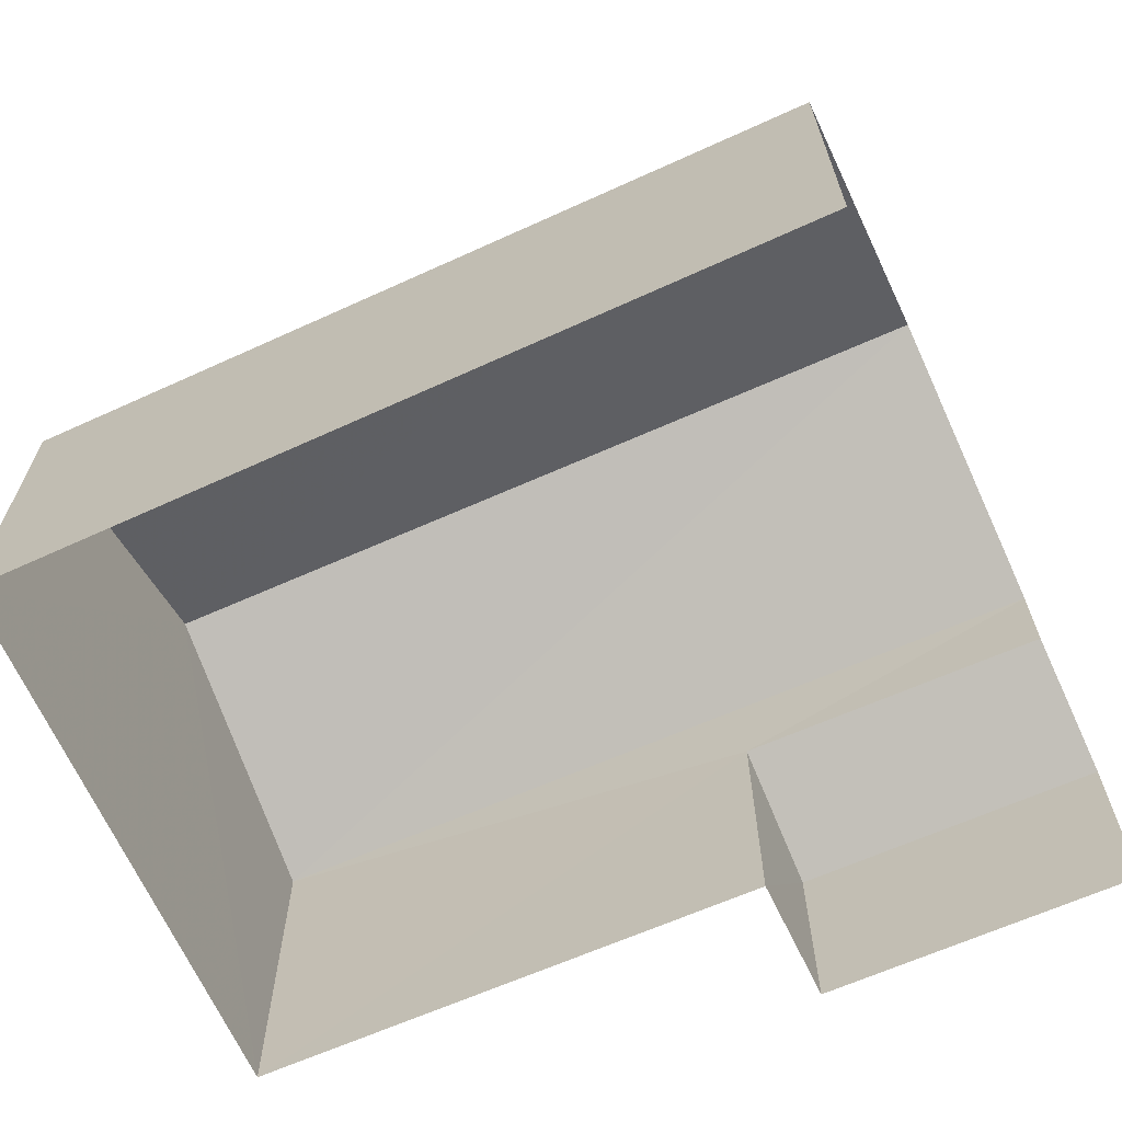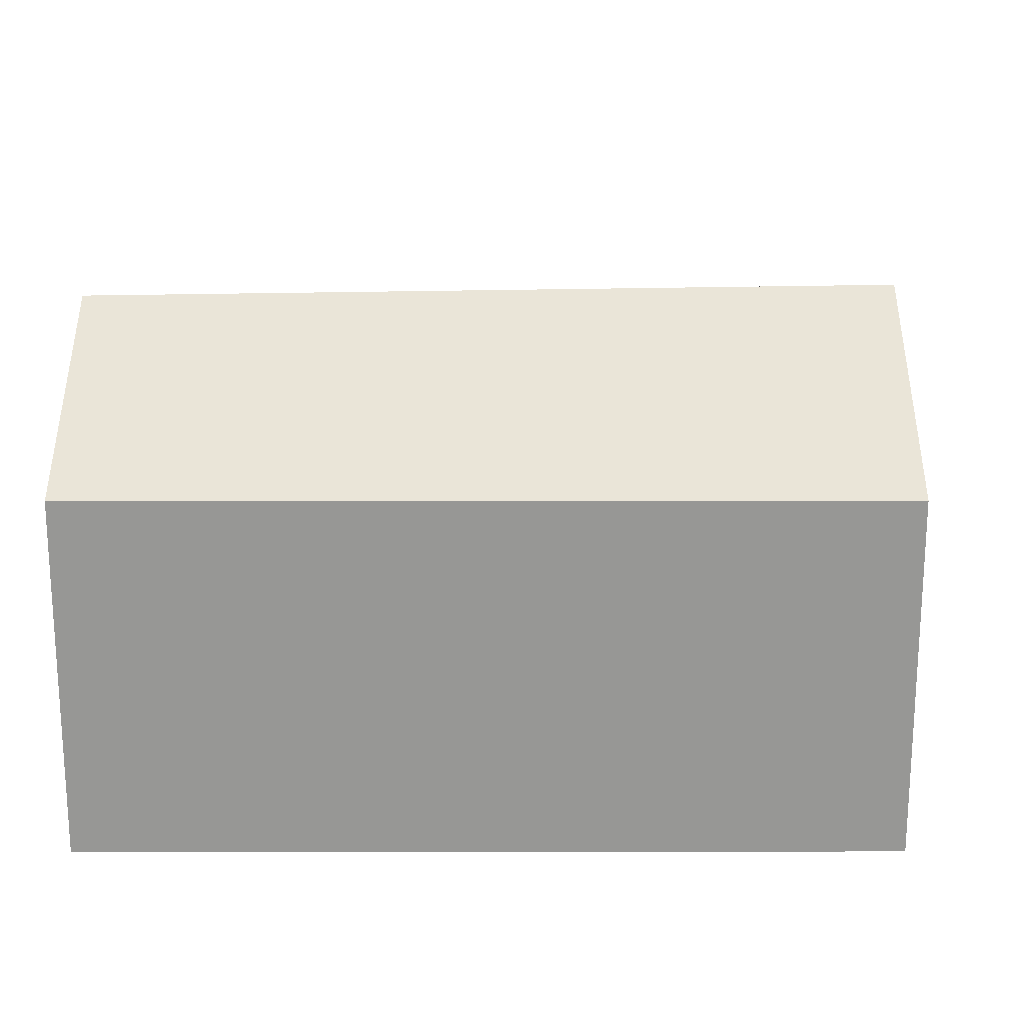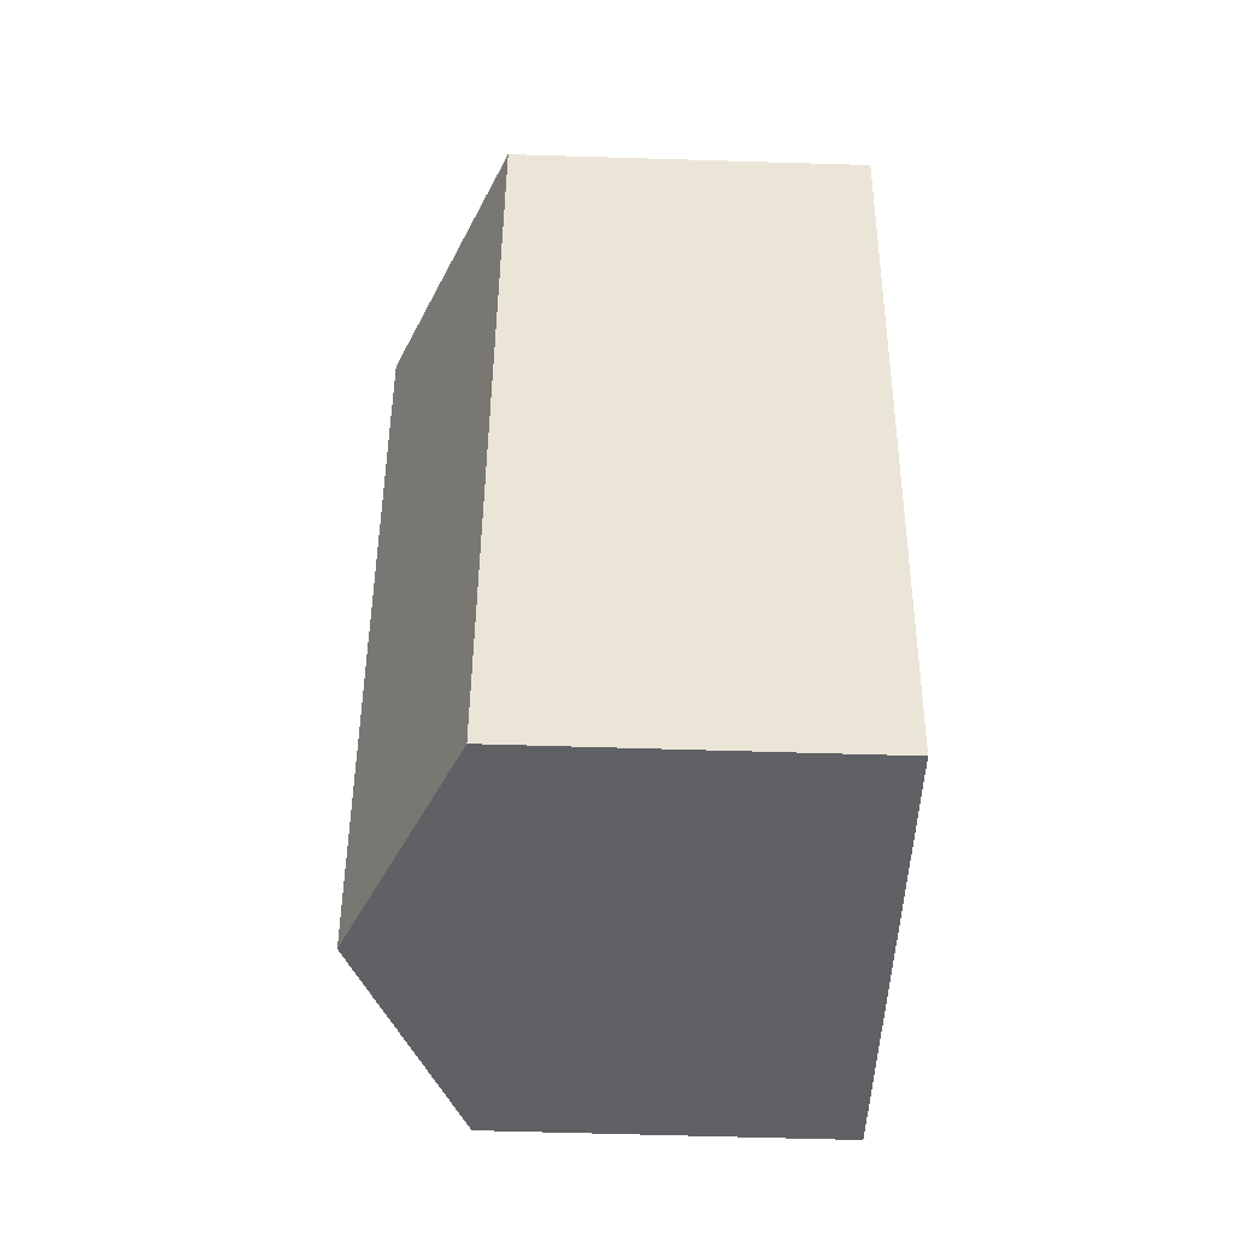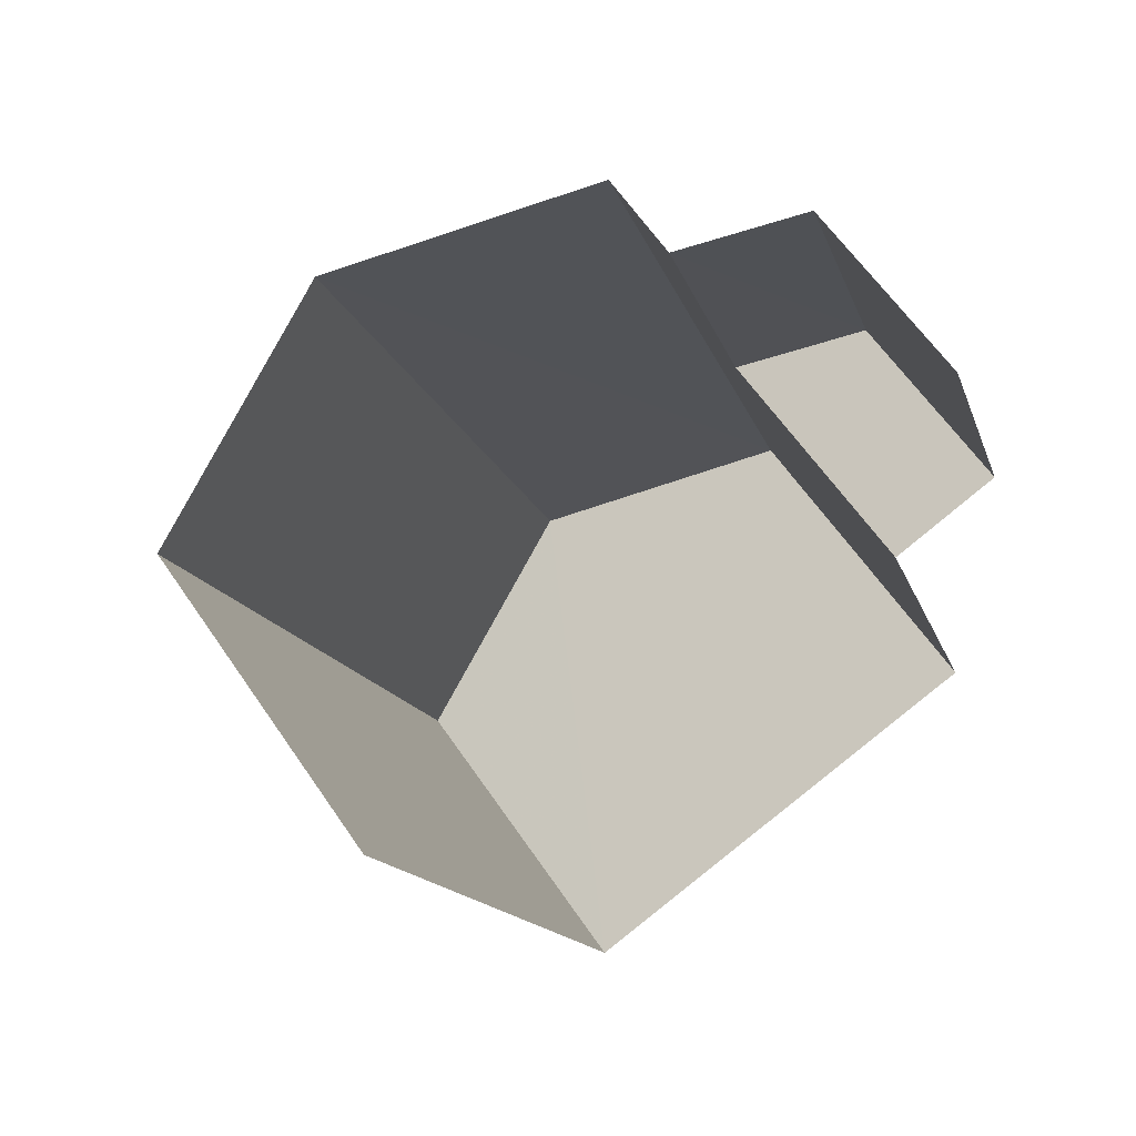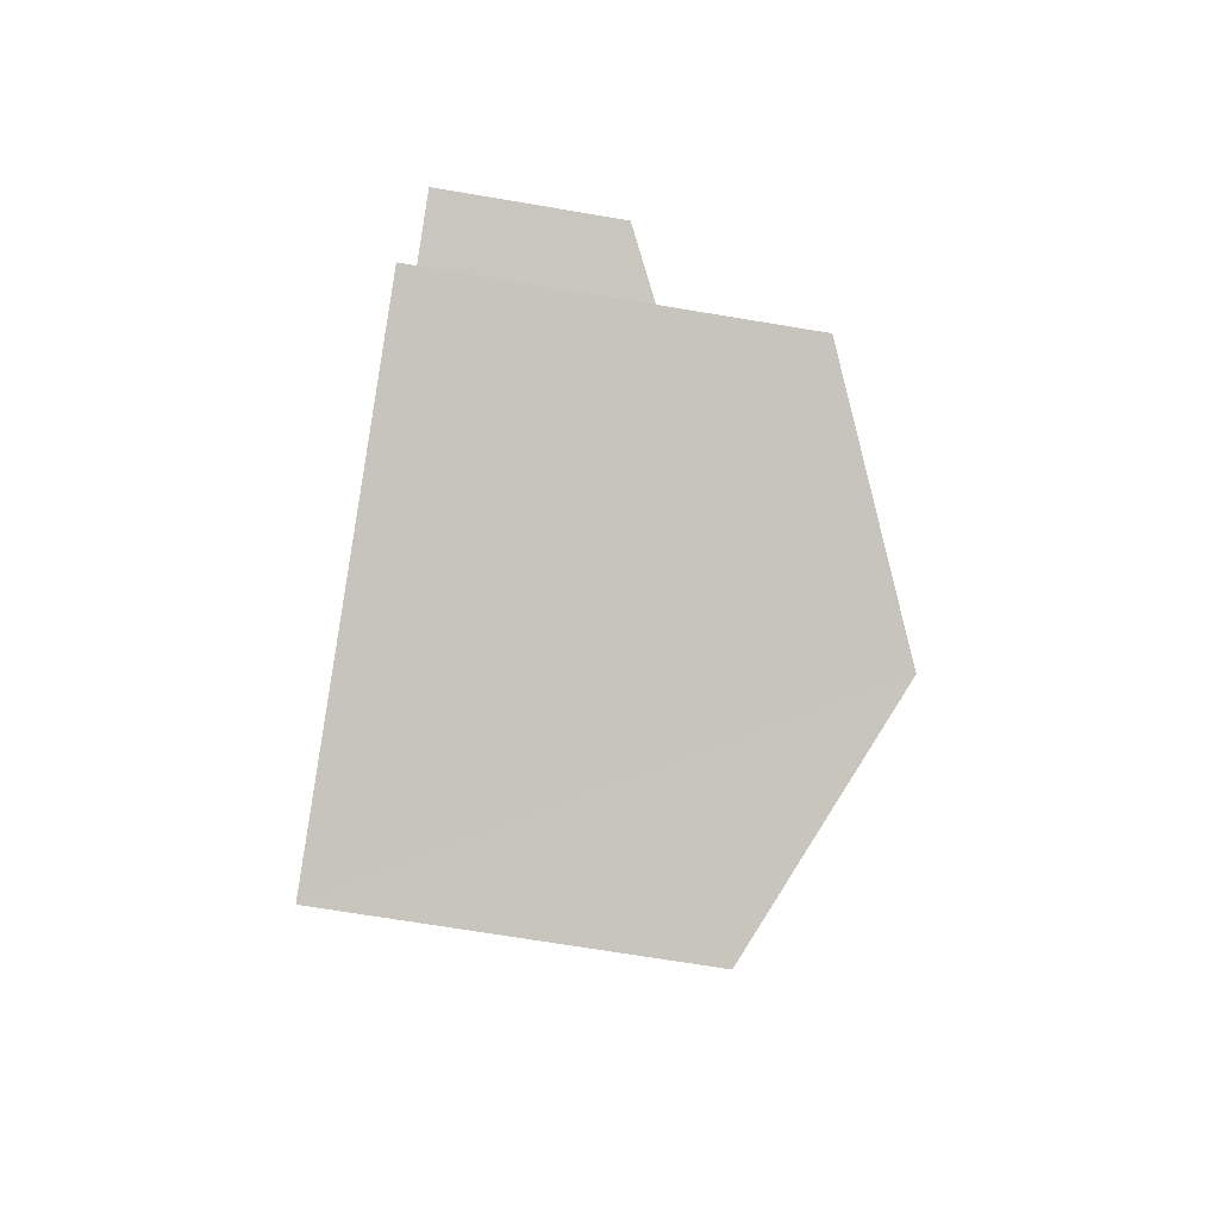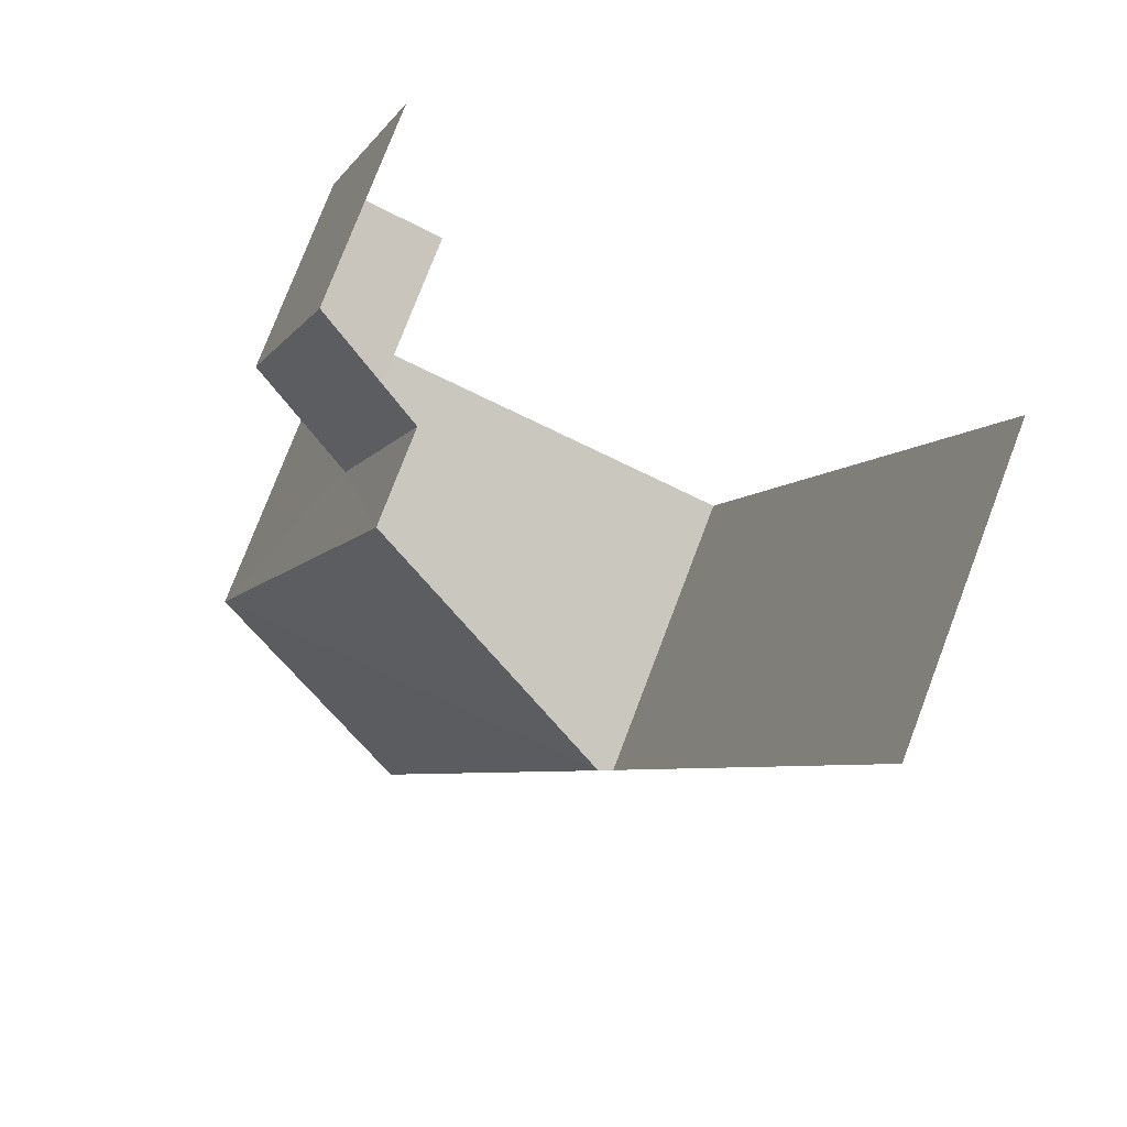
<metadata>
{"format":"obj","ext":"obj","renderer":"f3d","projection":"perspective","resolution":1024,"background":"white","views":[{"elev":-67.7,"azim":94.7,"up":"+Z"},{"elev":22.0,"azim":70.0,"up":"+Z"},{"elev":-65.4,"azim":88.1,"up":"+Y"},{"elev":63.1,"azim":145.5,"up":"+Y"},{"elev":-69.3,"azim":-99.5,"up":"+Y"},{"elev":77.4,"azim":20.8,"up":"+Y"}]}
</metadata>
<code>
v -2.242e+05 -1.278e+05 14.92
v -2.242e+05 -1.278e+05 14.92
v -2.242e+05 -1.278e+05 14.92
v -2.242e+05 -1.278e+05 14.92
v -2.242e+05 -1.278e+05 14.92
v -2.242e+05 -1.278e+05 14.92
v -2.242e+05 -1.278e+05 14.92
v -2.242e+05 -1.278e+05 19.15
v -2.242e+05 -1.278e+05 20.54
v -2.242e+05 -1.278e+05 19.15
v -2.242e+05 -1.278e+05 20.46
v -2.242e+05 -1.278e+05 19.15
v -2.242e+05 -1.278e+05 19.15
v -2.242e+05 -1.278e+05 17.32
v -2.242e+05 -1.278e+05 18
v -2.242e+05 -1.278e+05 17.32
v -2.242e+05 -1.278e+05 18.01
f 1 2 3
f 3 2 4
f 5 2 6
f 5 6 7
f 4 2 5
f 12 4 9
f 5 15 4
f 9 15 10
f 4 15 9
f 16 5 7
f 16 15 5
f 8 9 10
f 11 9 8
f 11 12 9
f 11 13 12
f 14 15 16
f 14 17 15
f 8 1 11
f 1 3 11
f 3 13 11
f 2 14 6
f 2 17 14
f 16 7 6
f 14 16 6
f 12 3 4
f 12 13 3
f 2 1 17
f 1 8 17
f 17 10 15
f 17 8 10

</code>
